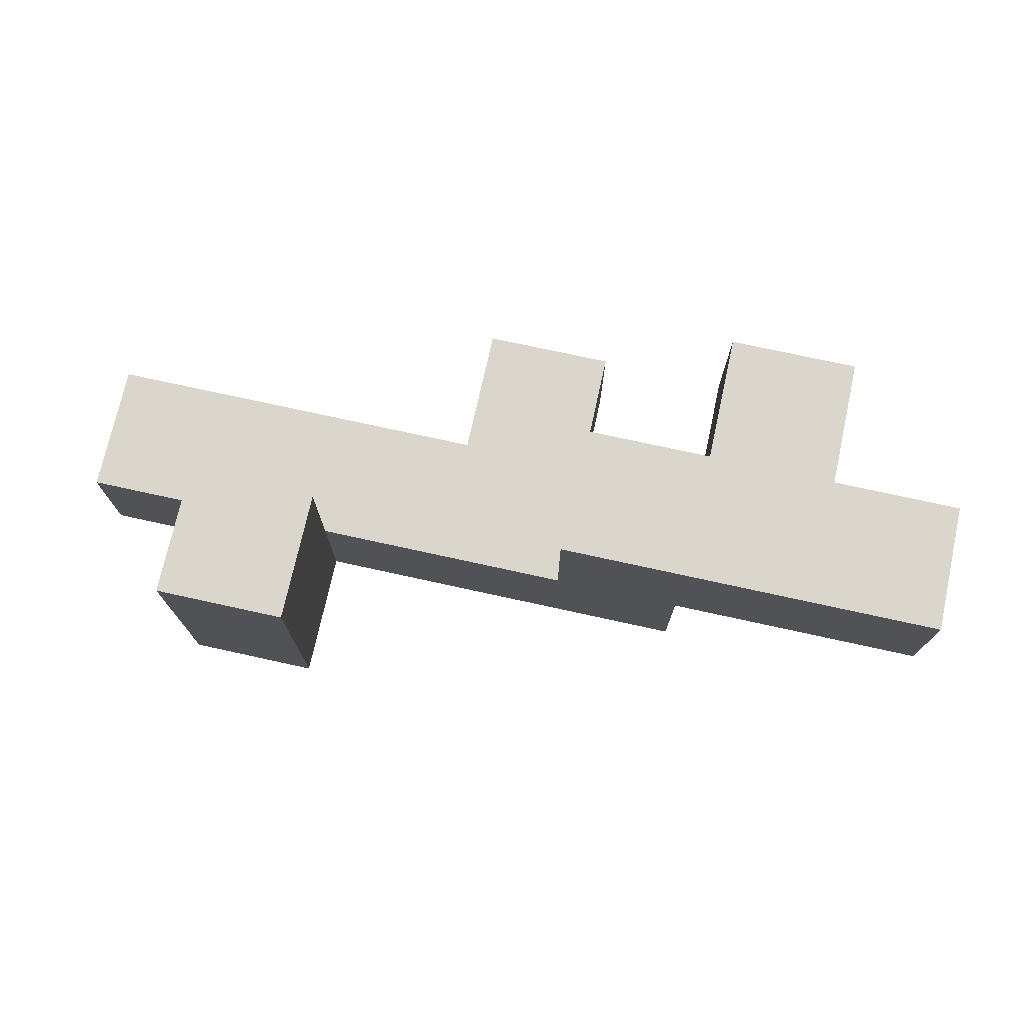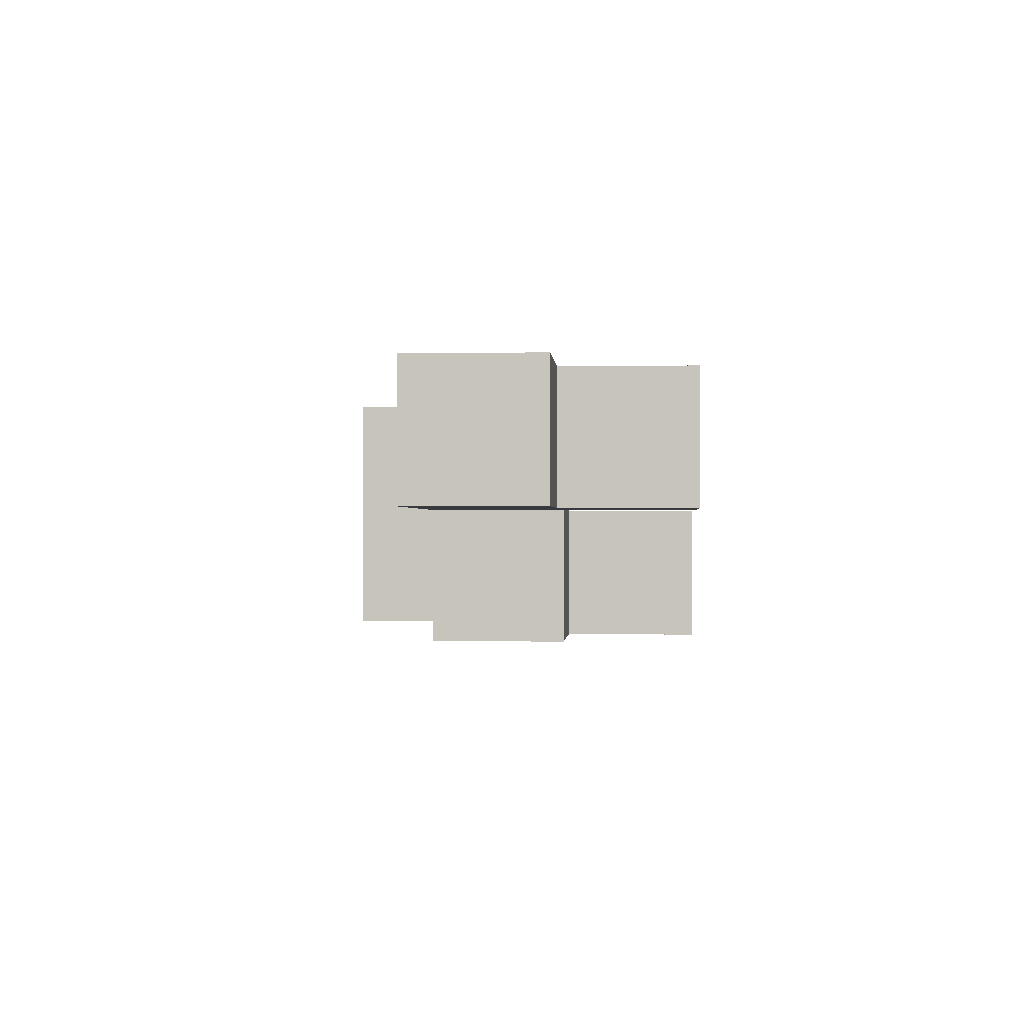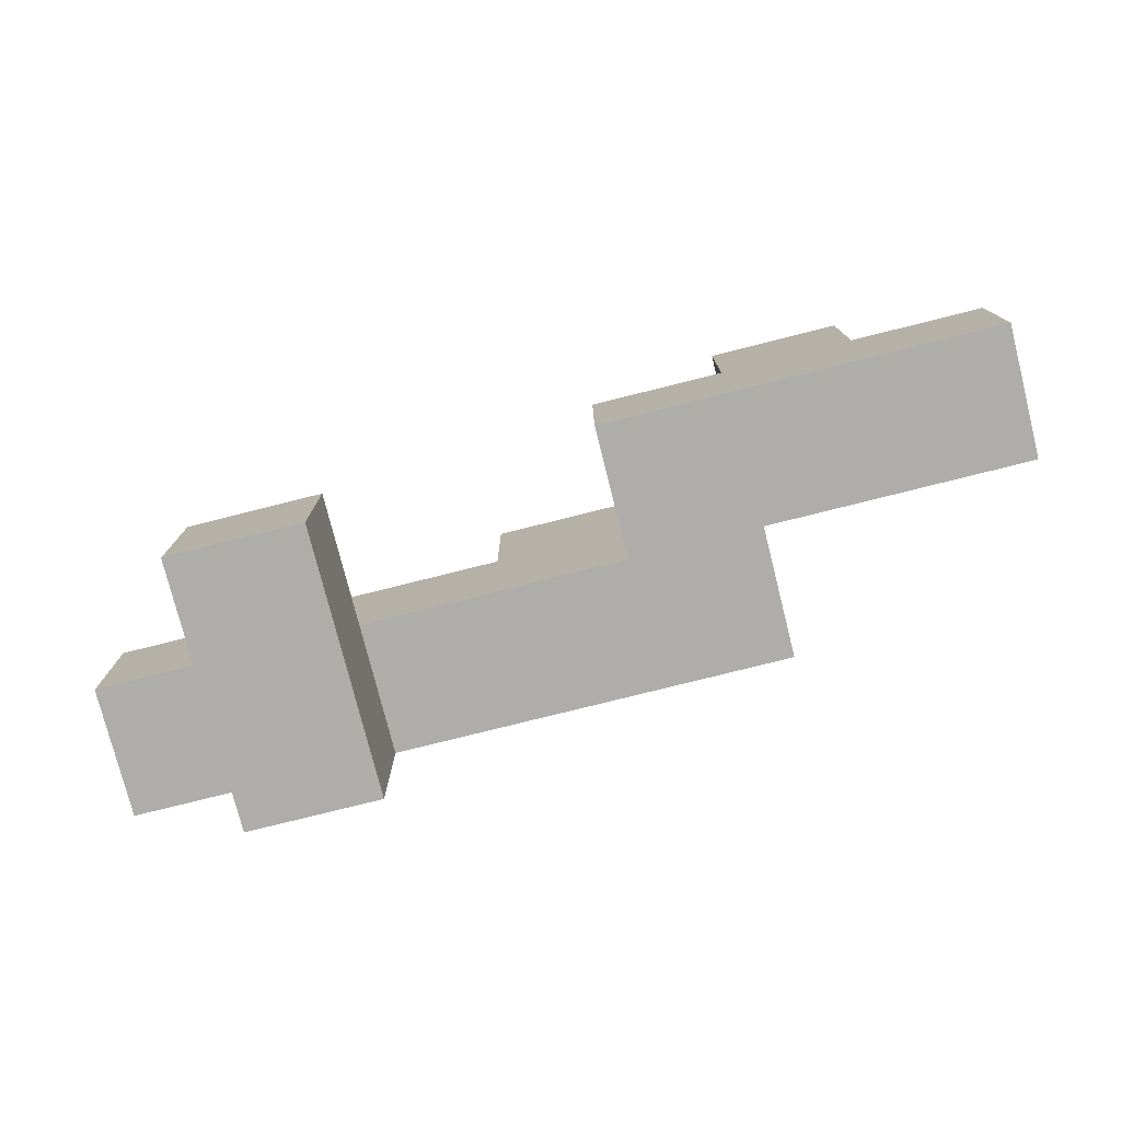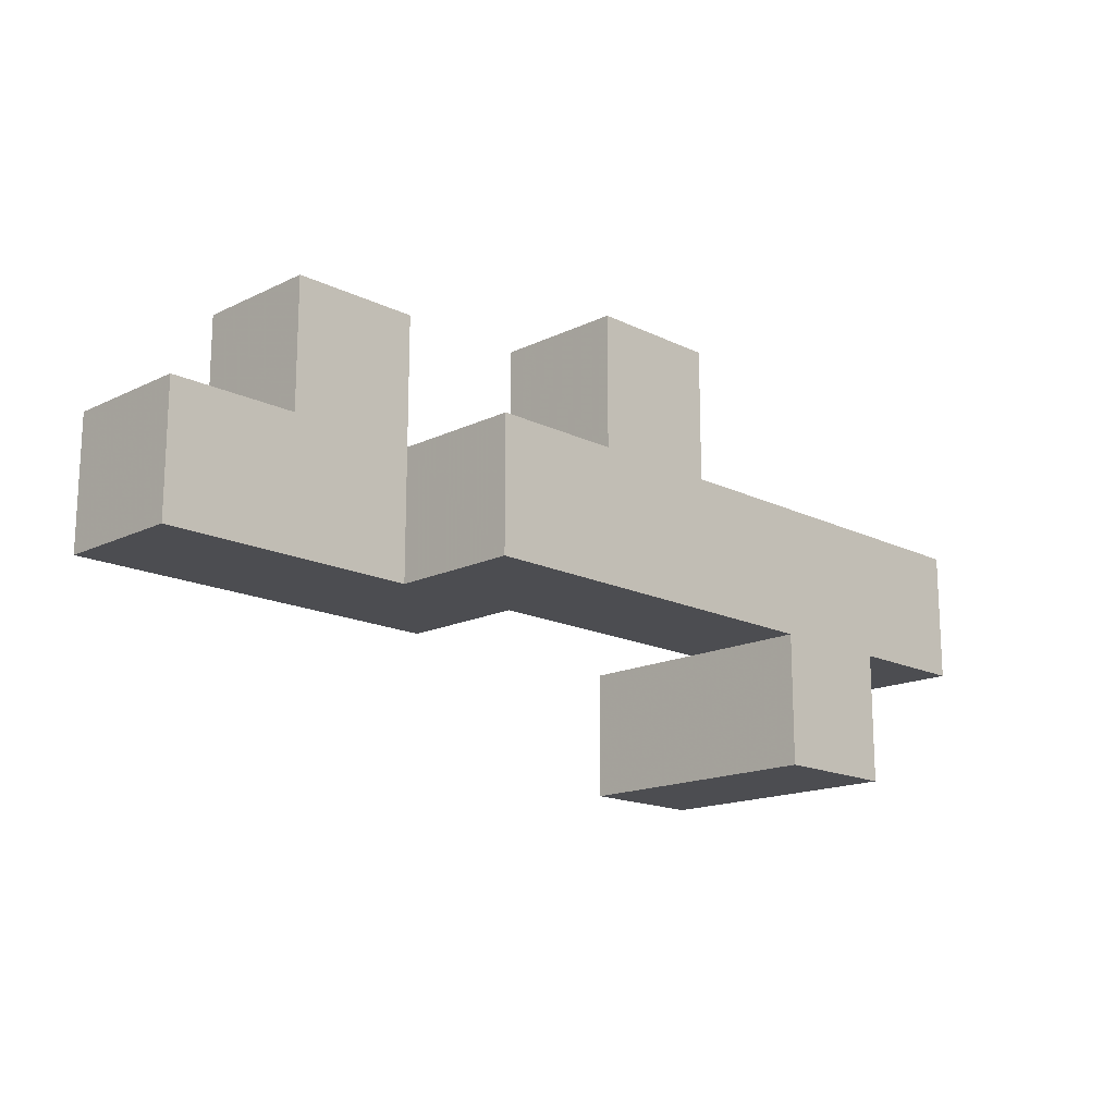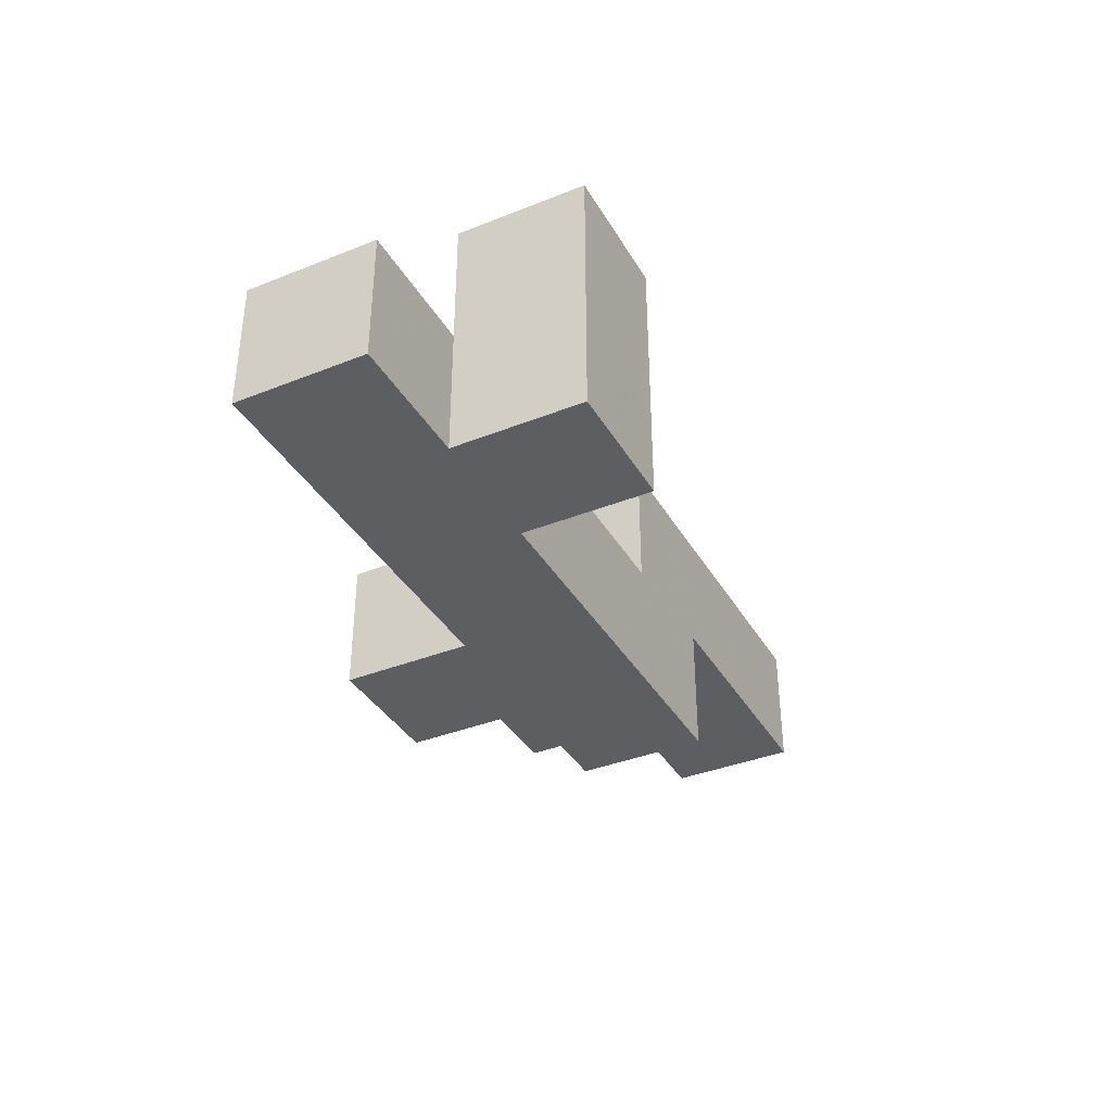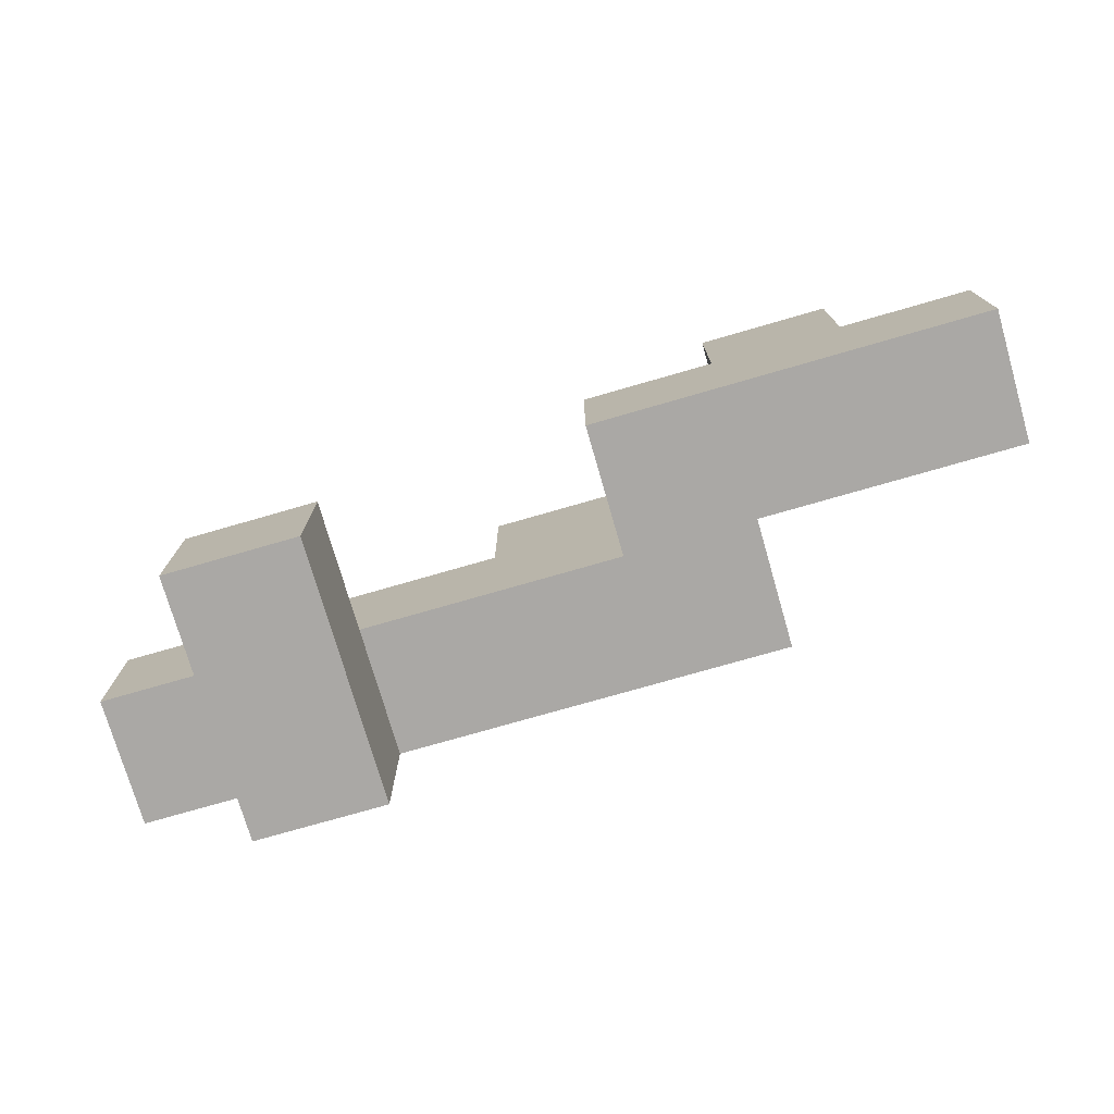
<metadata>
{"format":"obj","ext":"obj","renderer":"f3d","projection":"perspective","resolution":1024,"background":"white","views":[{"elev":73.7,"azim":12.4,"up":"+Z"},{"elev":-0.6,"azim":94.1,"up":"+Z"},{"elev":-77.1,"azim":14.1,"up":"+Y"},{"elev":-16.2,"azim":134.8,"up":"+Y"},{"elev":-37.4,"azim":-62.9,"up":"+Z"},{"elev":-75.1,"azim":16.1,"up":"+Y"}]}
</metadata>
<code>
v 0.06667 -0.2667 0.2
v 0.06667 -0.2667 0.3333
v 0.06667 -0.1333 0.3333
v 0.06667 -0.1333 0.2
v 0.2 -0.2667 0.2
v 0.2 -0.1333 0.2
v 0.2 -0.1333 0.3333
v 0.2 -0.2667 0.3333
v -0.06667 -0.1333 0.2
v -0.06667 -0.1333 0.3333
v -0.06667 -0 0.3333
v -0.06667 -0 0.2
v 0.06667 -0 0.3333
v 0.06667 -0 0.2
v 0.2 -0 0.3333
v 0.2 -0 0.2
v 0.3333 -0.1333 0.2
v 0.3333 -0.1333 0.3333
v 0.3333 -0 0.3333
v 0.3333 -0 0.2
v 0.4667 -0.1333 0.2
v 0.4667 -0.1333 0.3333
v 0.4667 -0 0.2
v 0.4667 -0 0.3333
v 0.6 -0.1333 0.2
v 0.6 -0 0.2
v 0.6 -0 0.3333
v 0.6 -0.1333 0.3333
v 0.3333 0.1333 0.3333
v 0.3333 0.1333 0.2
v 0.4667 0.1333 0.2
v 0.4667 0.1333 0.3333
v 0.06667 -0.2667 0.4667
v 0.06667 -0.1333 0.4667
v 0.2 -0.1333 0.4667
v 0.2 -0.2667 0.4667
v 0.4667 -0.1333 0.4667
v 0.4667 -0 0.4667
v 0.6 -0.1333 0.4667
v 0.6 -0 0.4667
v 0.7333 -0.1333 0.3333
v 0.7333 -0.1333 0.4667
v 0.7333 -0 0.3333
v 0.7333 -0 0.4667
v 0.8667 -0.1333 0.3333
v 0.8667 -0 0.3333
v 0.8667 -0 0.4667
v 0.8667 -0.1333 0.4667
v 0.6 0.1333 0.4667
v 0.6 0.1333 0.3333
v 0.7333 0.1333 0.3333
v 0.7333 0.1333 0.4667
f 1 2 3 4
f 5 6 7 8
f 1 5 8 2
f 1 4 6 5
f 9 10 11 12
f 9 4 3 10
f 12 11 13 14
f 9 12 14 4
f 10 3 13 11
f 14 13 15 16
f 4 14 16 6
f 3 7 15 13
f 6 17 18 7
f 16 15 19 20
f 6 16 20 17
f 7 18 19 15
f 17 21 22 18
f 17 20 23 21
f 18 22 24 19
f 25 26 27 28
f 21 25 28 22
f 23 24 27 26
f 21 23 26 25
f 20 19 29 30
f 23 31 32 24
f 30 29 32 31
f 20 30 31 23
f 19 24 32 29
f 2 33 34 3
f 8 7 35 36
f 2 8 36 33
f 3 34 35 7
f 33 36 35 34
f 22 37 38 24
f 22 28 39 37
f 24 38 40 27
f 37 39 40 38
f 28 41 42 39
f 28 27 43 41
f 39 42 44 40
f 45 46 47 48
f 41 45 48 42
f 43 44 47 46
f 41 43 46 45
f 42 48 47 44
f 27 40 49 50
f 43 51 52 44
f 50 49 52 51
f 27 50 51 43
f 40 44 52 49

</code>
